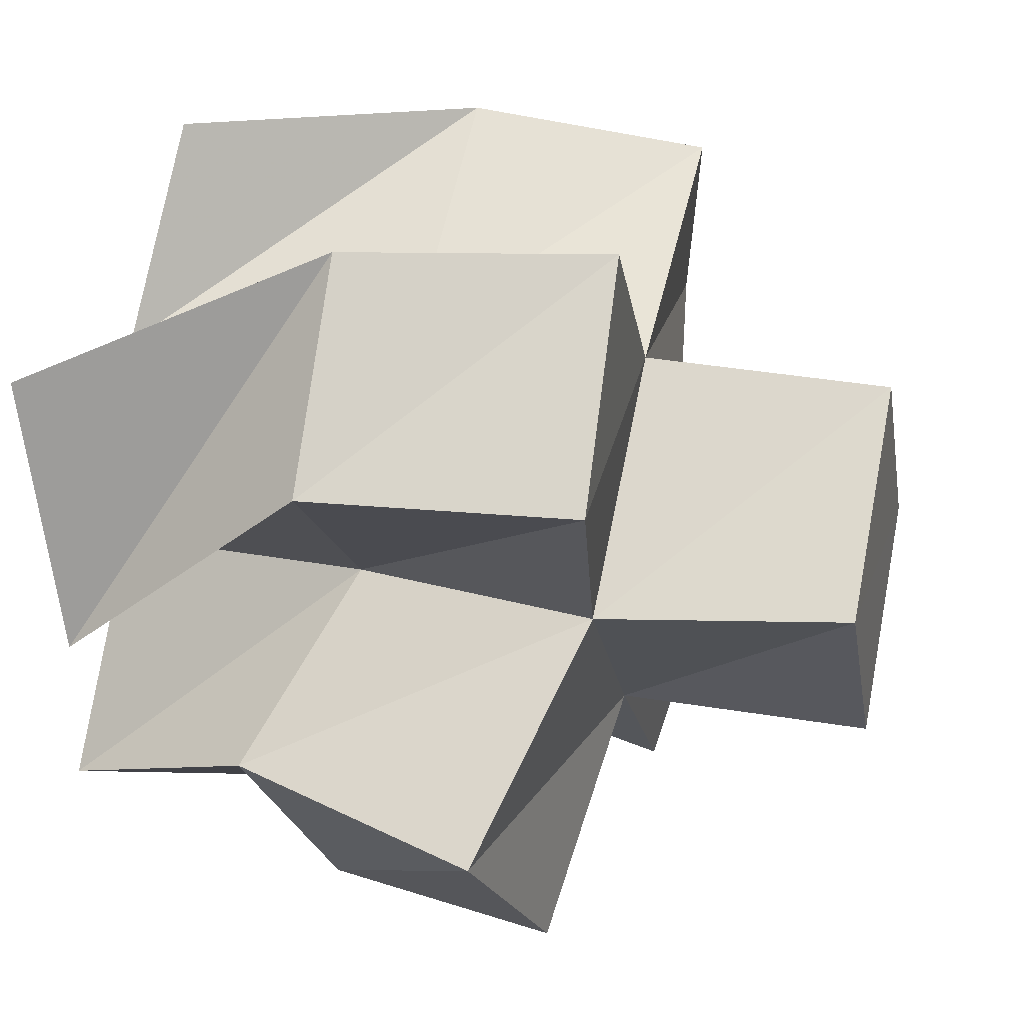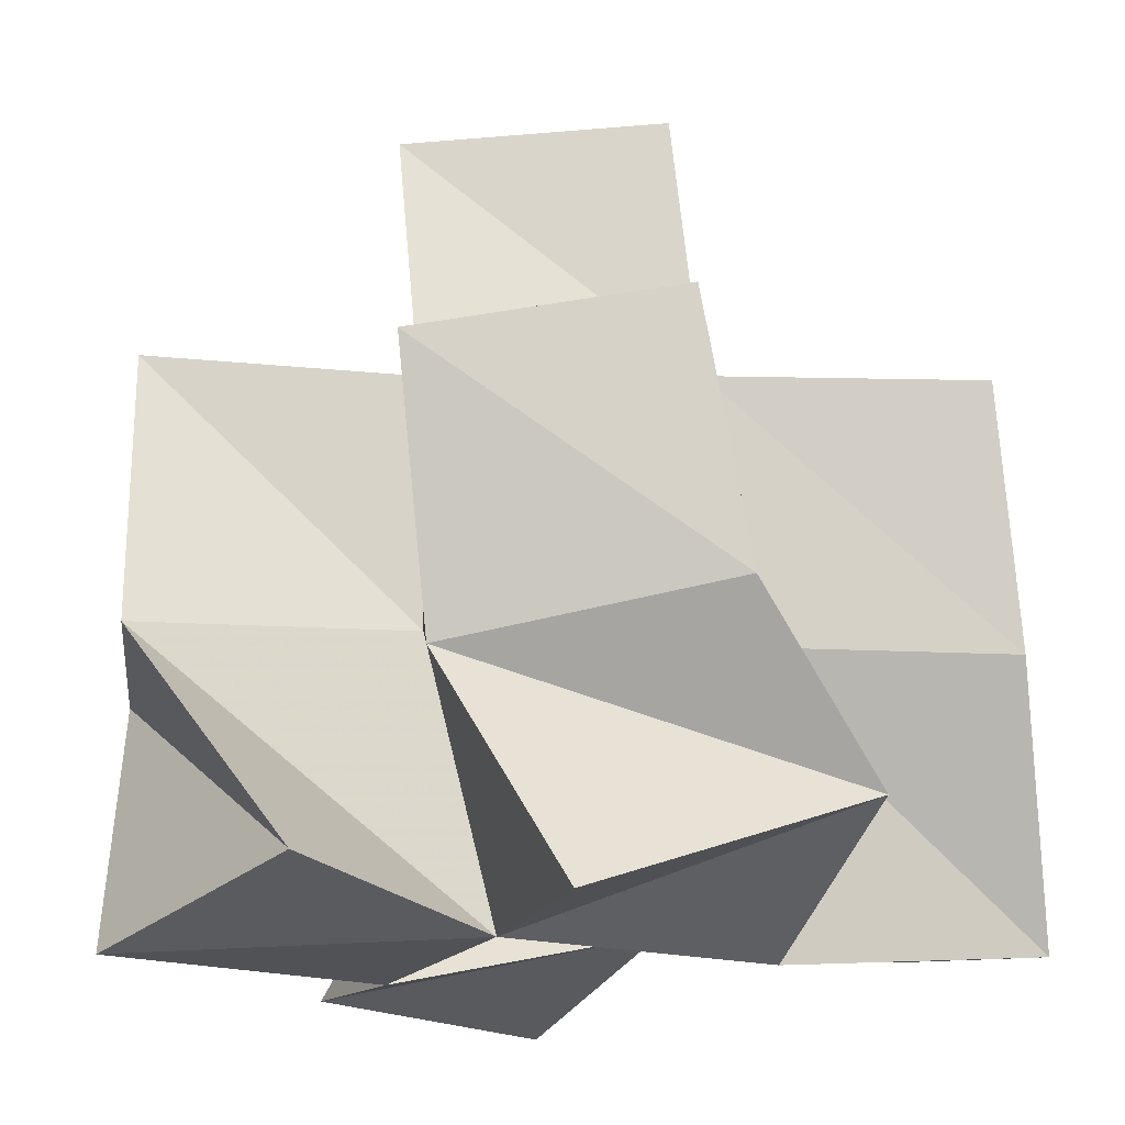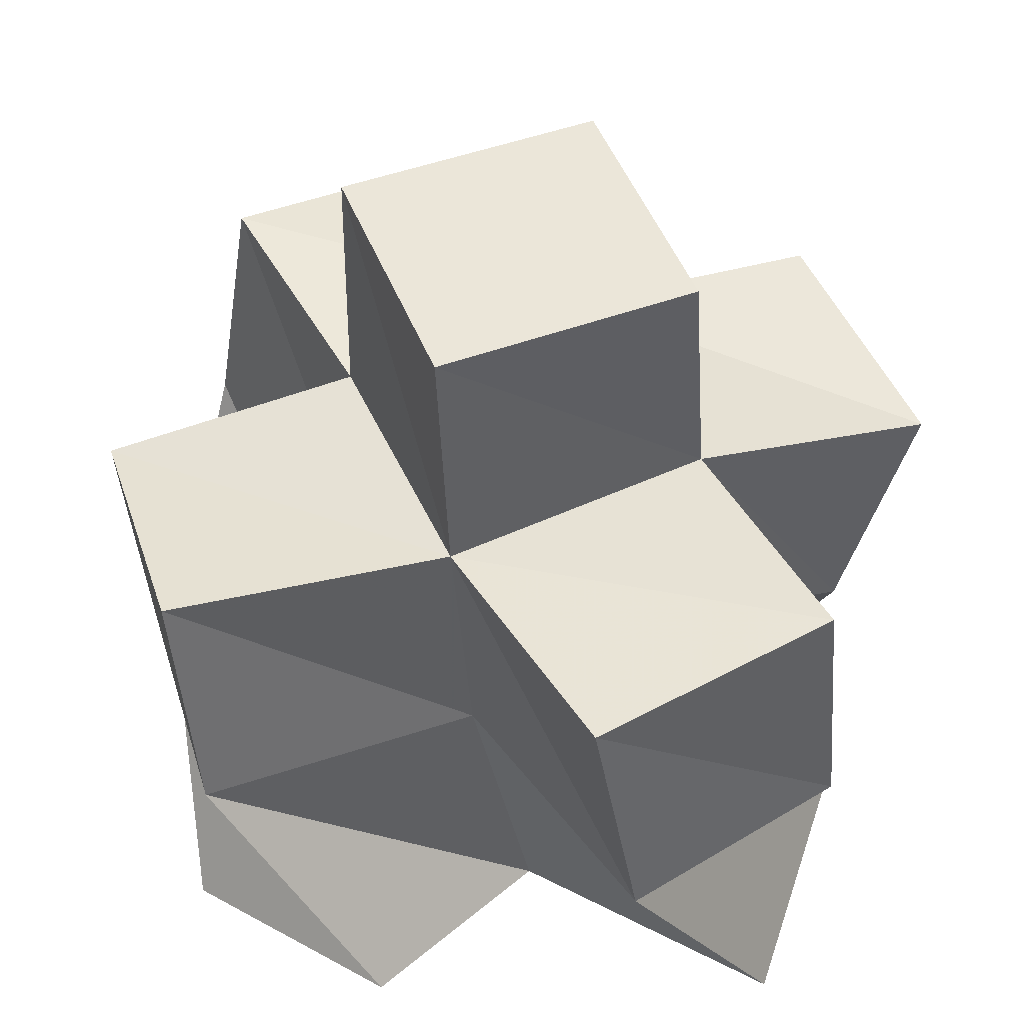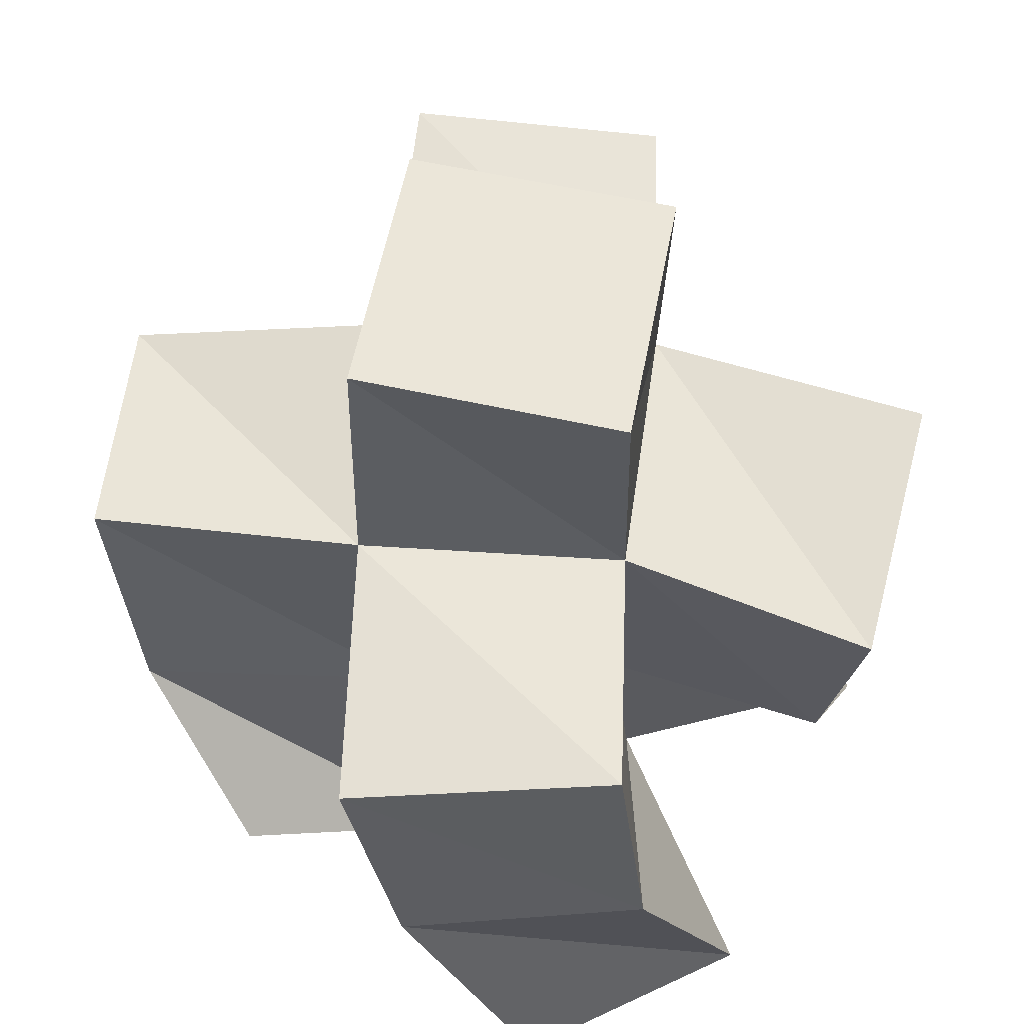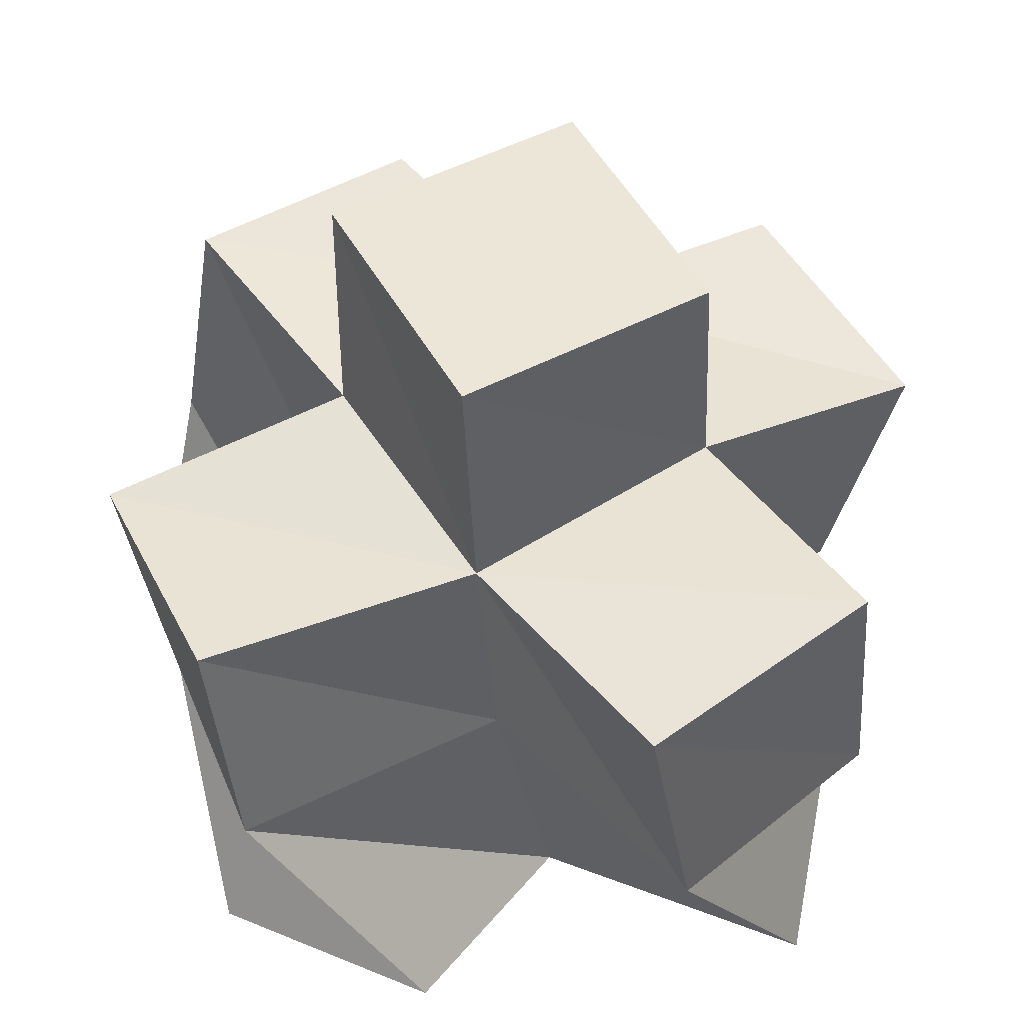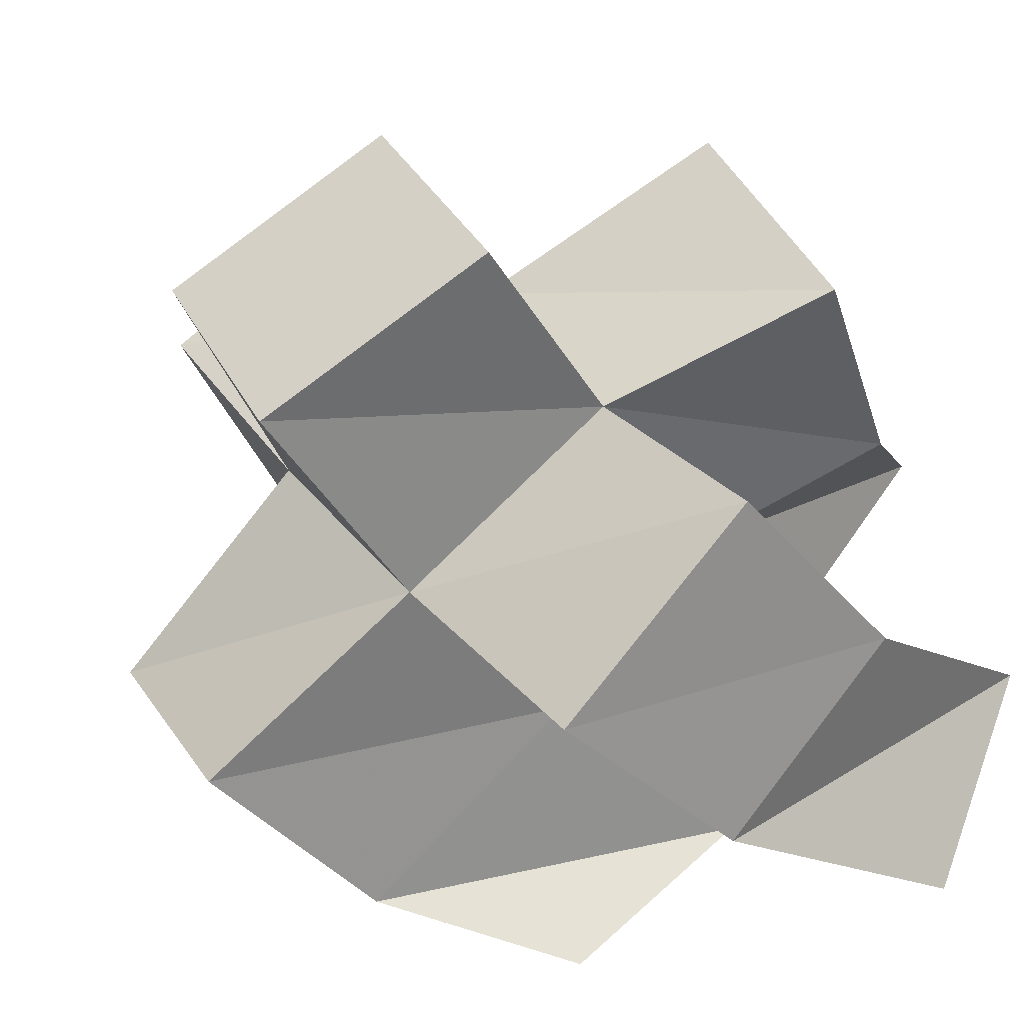
<metadata>
{"format":"obj","ext":"obj","renderer":"f3d","projection":"perspective","resolution":1024,"background":"white","views":[{"elev":35.3,"azim":105.1,"up":"+Z"},{"elev":-18.2,"azim":123.9,"up":"+Y"},{"elev":46.1,"azim":7.5,"up":"+Y"},{"elev":60.3,"azim":-140.4,"up":"+Y"},{"elev":49.1,"azim":-0.1,"up":"+Y"},{"elev":-39.4,"azim":-153.3,"up":"+Z"}]}
</metadata>
<code>
v 0.5644 0.1013 0.1472
v 0.5763 0.141 0.1674
v 0.5333 0.1024 0.1838
v 0.5432 0.1556 0.1929
v 0.5216 0.1202 0.1146
v 0.5519 0.1509 0.1209
v 0.4949 0.1 0.1508
v 0.5085 0.1546 0.1521
v 0.5791 0.1103 0.1919
v 0.5774 0.1555 0.2321
v 0.5689 0.1 0.242
v 0.5422 0.1524 0.2618
v 0.5169 0.1 0.2198
v 0.5057 0.1555 0.2236
v 0.4759 0.1122 0.1867
v 0.4769 0.1564 0.1812
v 0.449 0.1053 0.1206
v 0.4738 0.1548 0.1109
v 0.428 0.1115 0.1617
v 0.4385 0.1612 0.1416
v 0.4907 0.1039 0.2557
v 0.4571 0.1551 0.2497
v 0.4482 0.1 0.2339
v 0.4392 0.1463 0.2013
v 0.5895 0.1899 0.1643
v 0.5464 0.2023 0.1926
v 0.5621 0.1981 0.1246
v 0.5171 0.2027 0.151
v 0.5735 0.2068 0.2349
v 0.5337 0.2027 0.2641
v 0.5021 0.2016 0.2237
v 0.4756 0.2039 0.1802
v 0.4852 0.2032 0.1094
v 0.446 0.2097 0.1416
v 0.4517 0.2016 0.2441
v 0.4304 0.1955 0.1987
v 0.5439 0.2511 0.1997
v 0.5001 0.2493 0.2235
v 0.5202 0.2529 0.1555
v 0.4758 0.2511 0.1792
f 1 2 4
f 3 1 4
f 2 6 8
f 4 2 8
f 6 5 7
f 8 6 7
f 5 1 3
f 7 5 3
f 8 7 3
f 4 8 3
f 2 1 5
f 6 2 5
f 9 10 12
f 11 9 12
f 10 4 14
f 12 10 14
f 4 3 13
f 14 4 13
f 3 9 11
f 13 3 11
f 14 13 11
f 12 14 11
f 10 9 3
f 4 10 3
f 7 8 16
f 15 7 16
f 8 18 20
f 16 8 20
f 18 17 19
f 20 18 19
f 17 7 15
f 19 17 15
f 20 19 15
f 16 20 15
f 8 7 17
f 18 8 17
f 13 14 22
f 21 13 22
f 14 16 24
f 22 14 24
f 16 15 23
f 24 16 23
f 15 13 21
f 23 15 21
f 24 23 21
f 22 24 21
f 14 13 15
f 16 14 15
f 2 25 26
f 4 2 26
f 25 27 28
f 26 25 28
f 27 6 8
f 28 27 8
f 6 2 4
f 8 6 4
f 28 8 4
f 26 28 4
f 25 2 6
f 27 25 6
f 10 29 30
f 12 10 30
f 29 26 31
f 30 29 31
f 26 4 14
f 31 26 14
f 4 10 12
f 14 4 12
f 31 14 12
f 30 31 12
f 29 10 4
f 26 29 4
f 8 28 32
f 16 8 32
f 28 33 34
f 32 28 34
f 33 18 20
f 34 33 20
f 18 8 16
f 20 18 16
f 34 20 16
f 32 34 16
f 28 8 18
f 33 28 18
f 14 31 35
f 22 14 35
f 31 32 36
f 35 31 36
f 32 16 24
f 36 32 24
f 16 14 22
f 24 16 22
f 36 24 22
f 35 36 22
f 31 14 16
f 32 31 16
f 4 26 31
f 14 4 31
f 26 28 32
f 31 26 32
f 28 8 16
f 32 28 16
f 8 4 14
f 16 8 14
f 32 16 14
f 31 32 14
f 26 4 8
f 28 26 8
f 26 37 38
f 31 26 38
f 37 39 40
f 38 37 40
f 39 28 32
f 40 39 32
f 28 26 31
f 32 28 31
f 40 32 31
f 38 40 31
f 37 26 28
f 39 37 28

</code>
